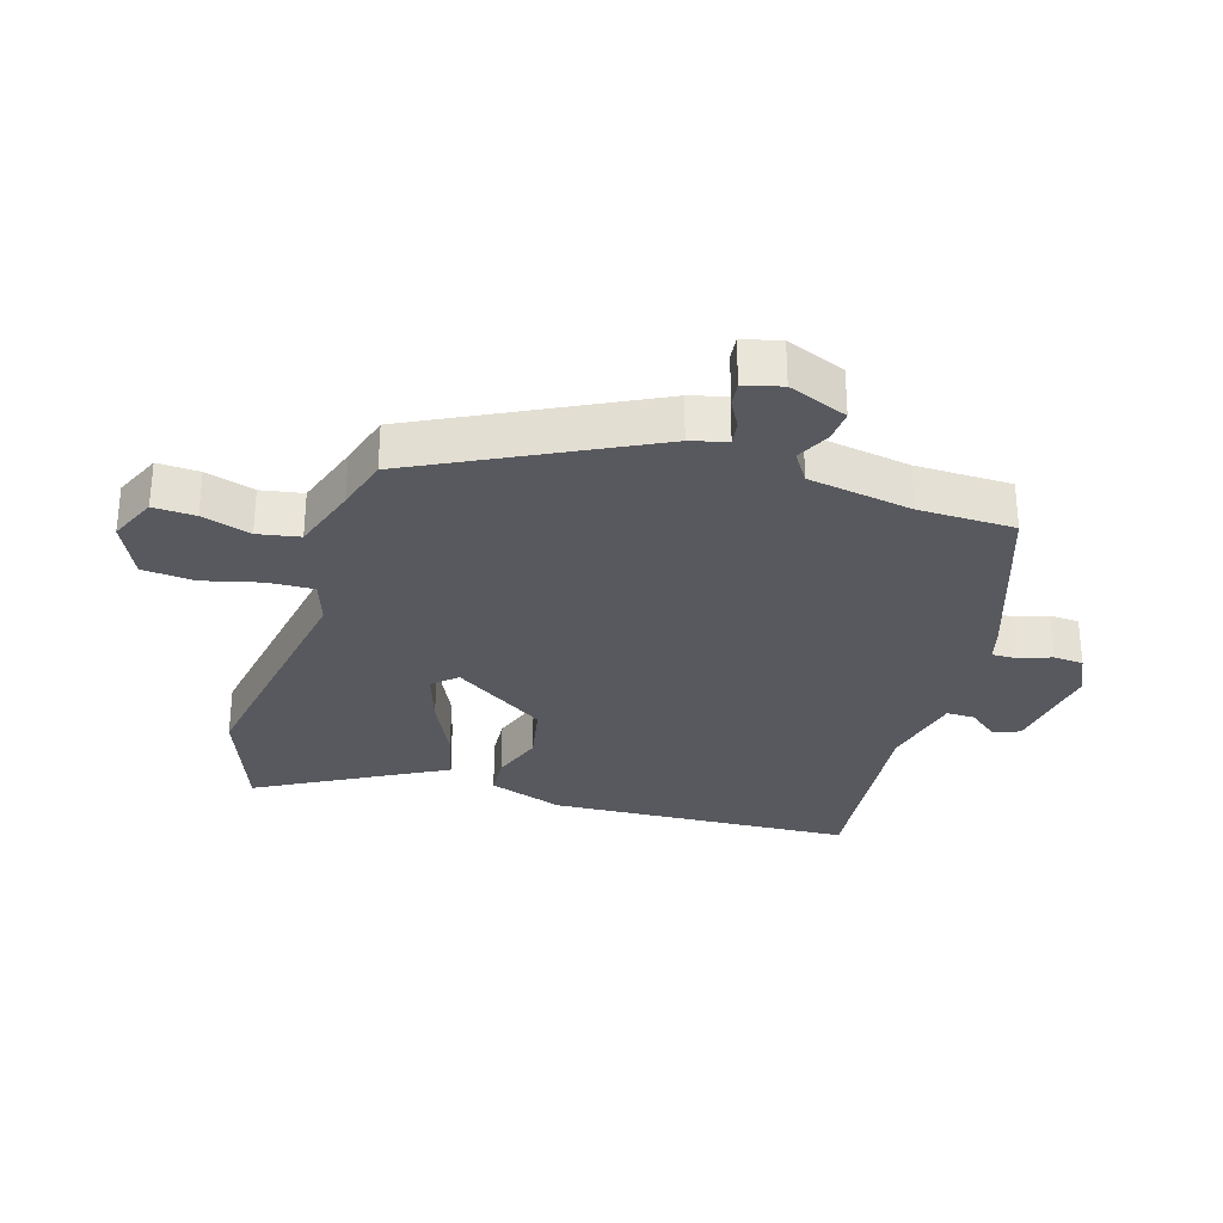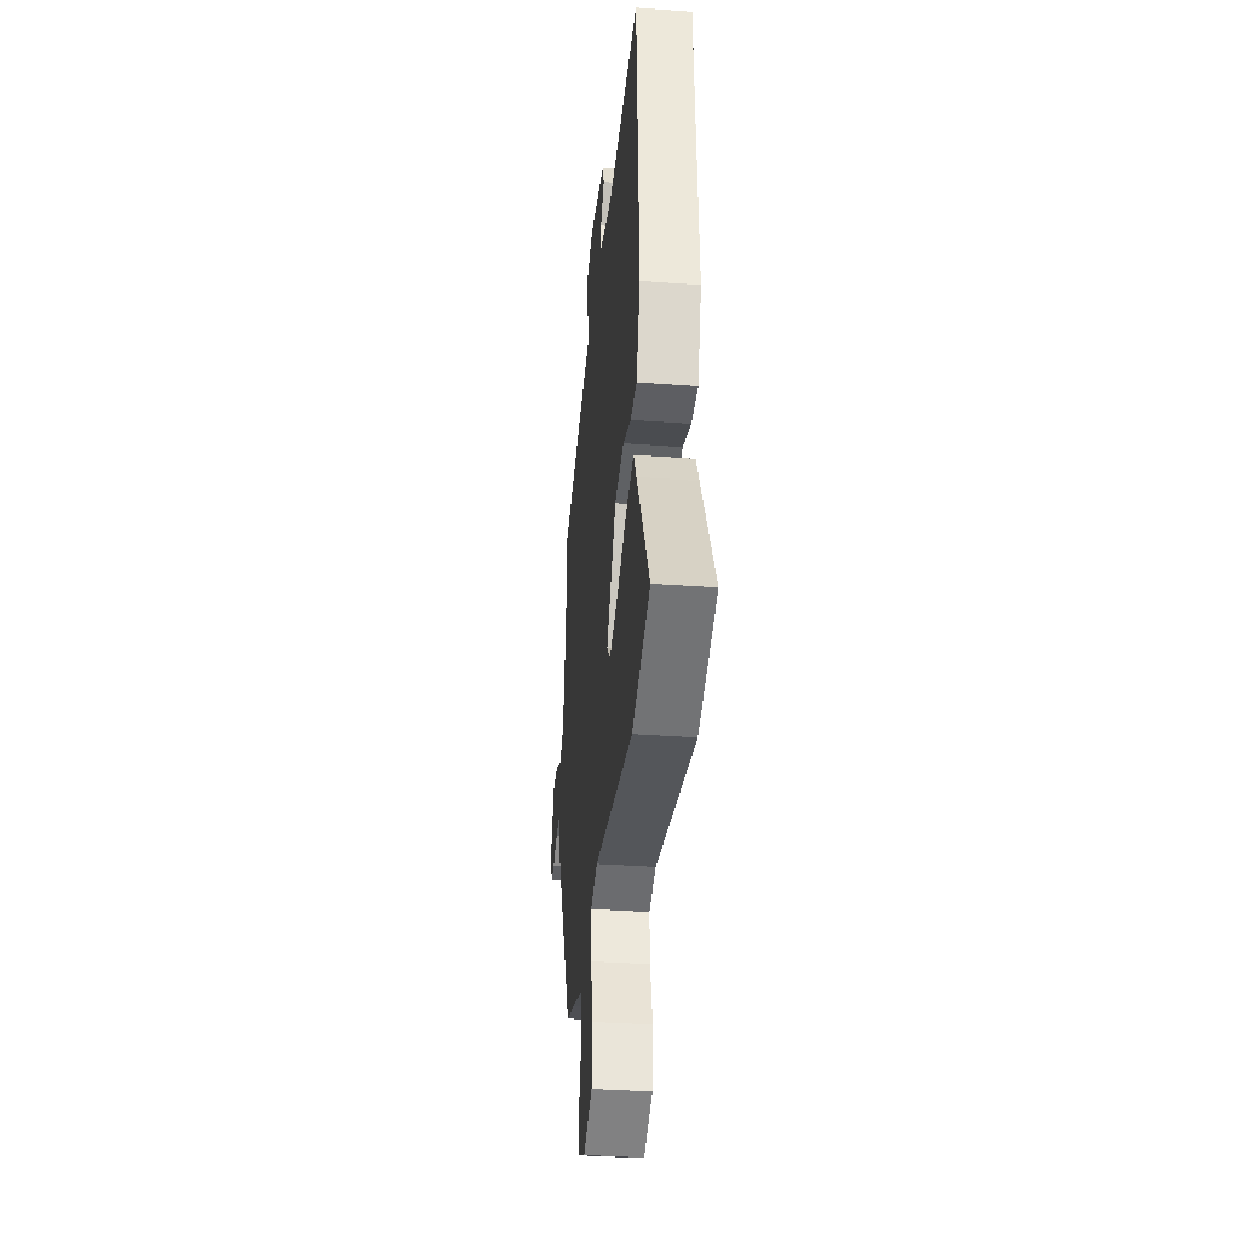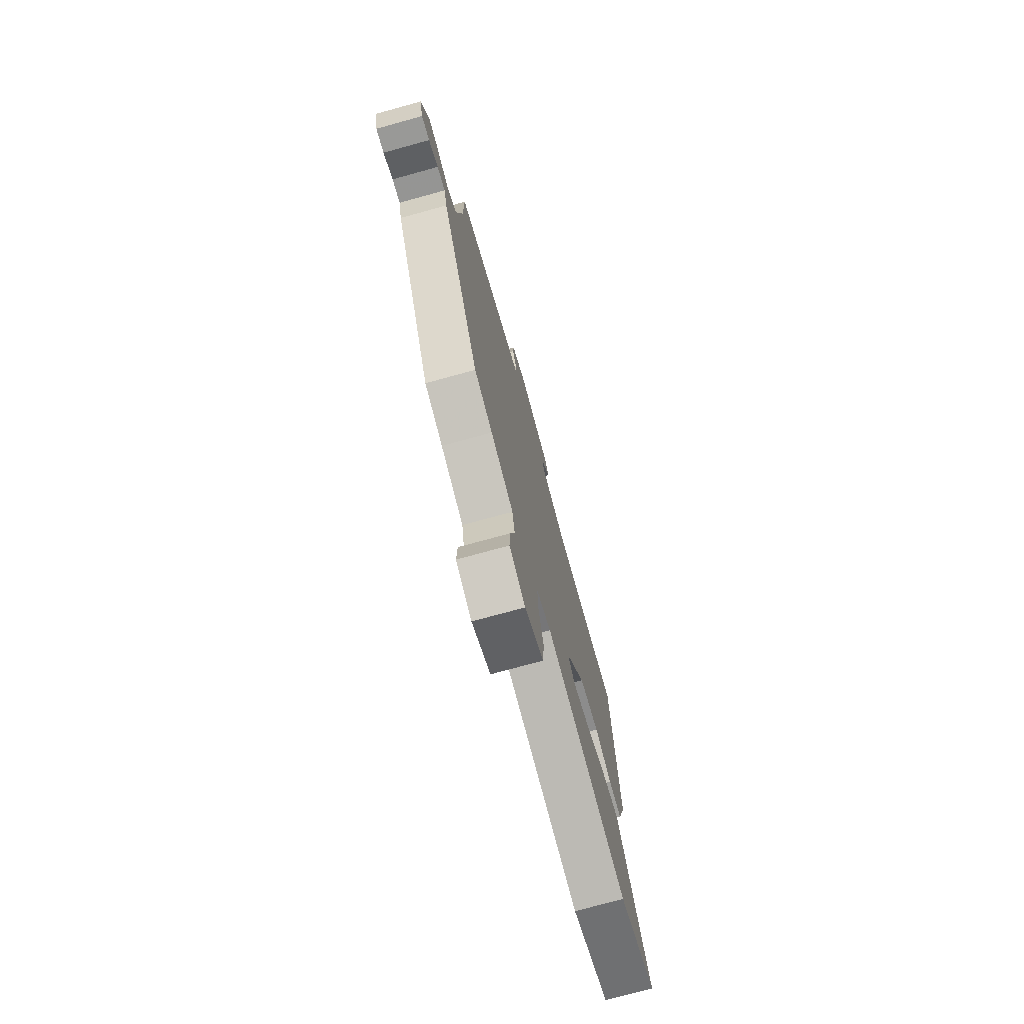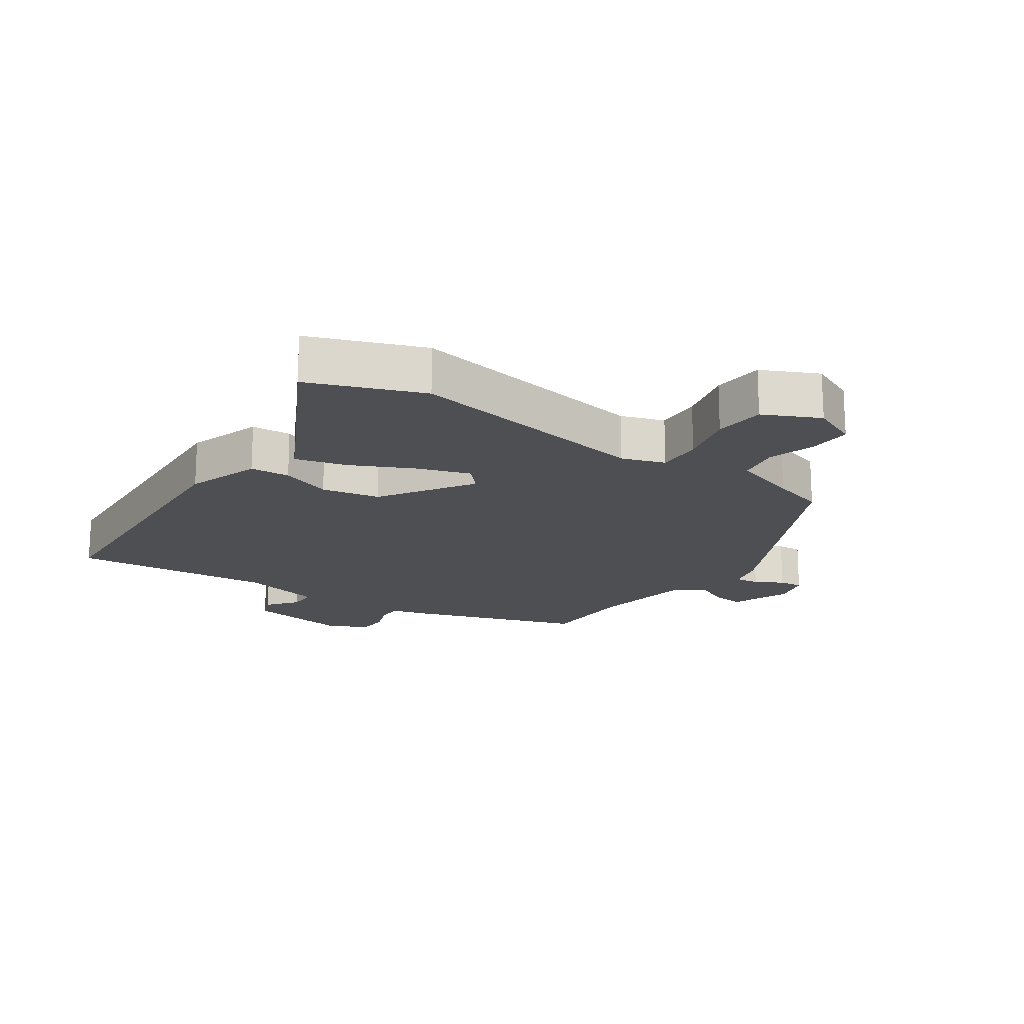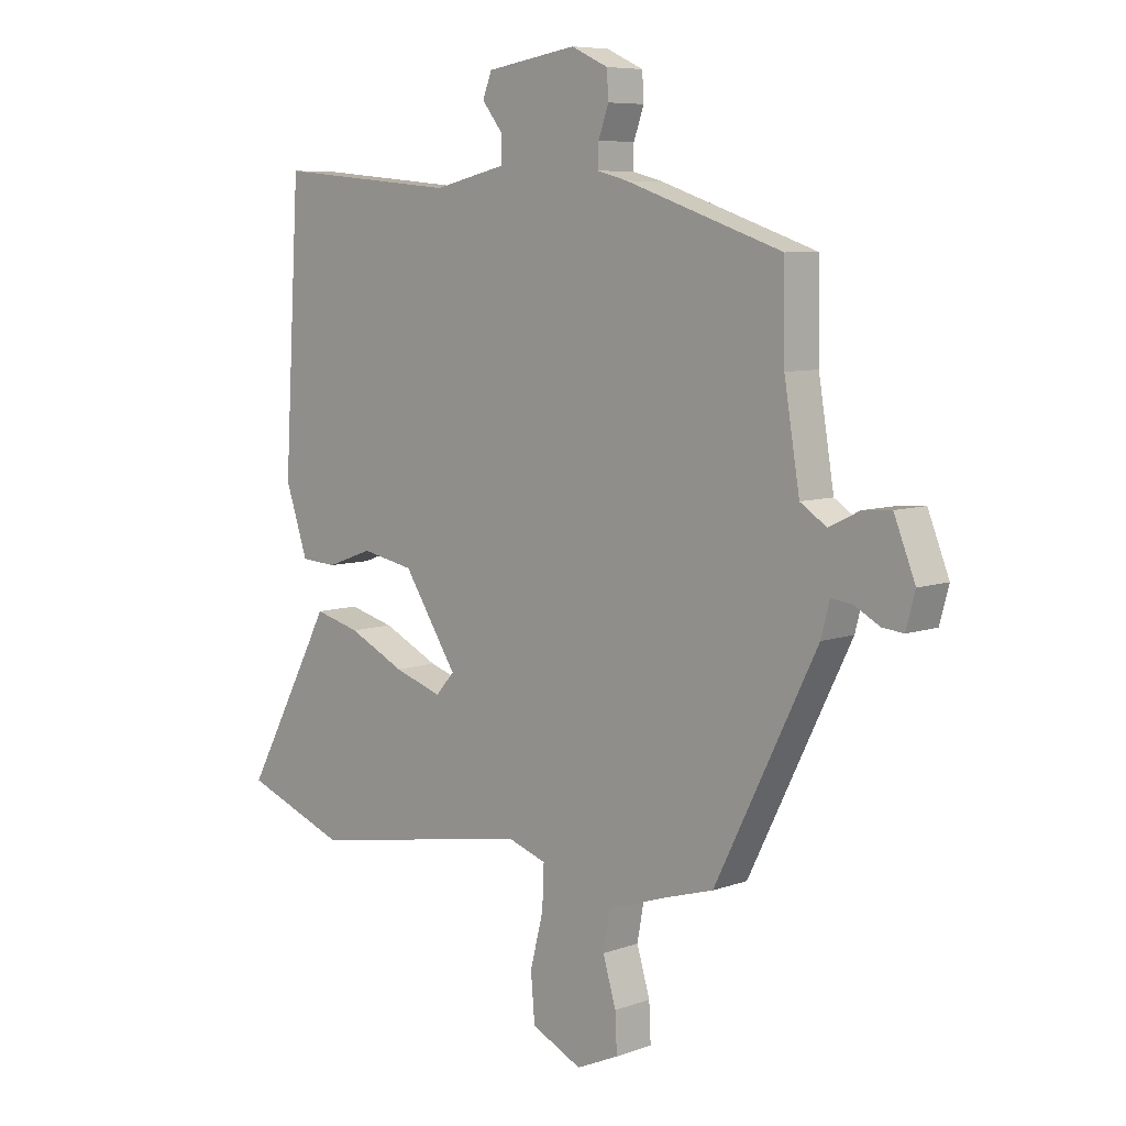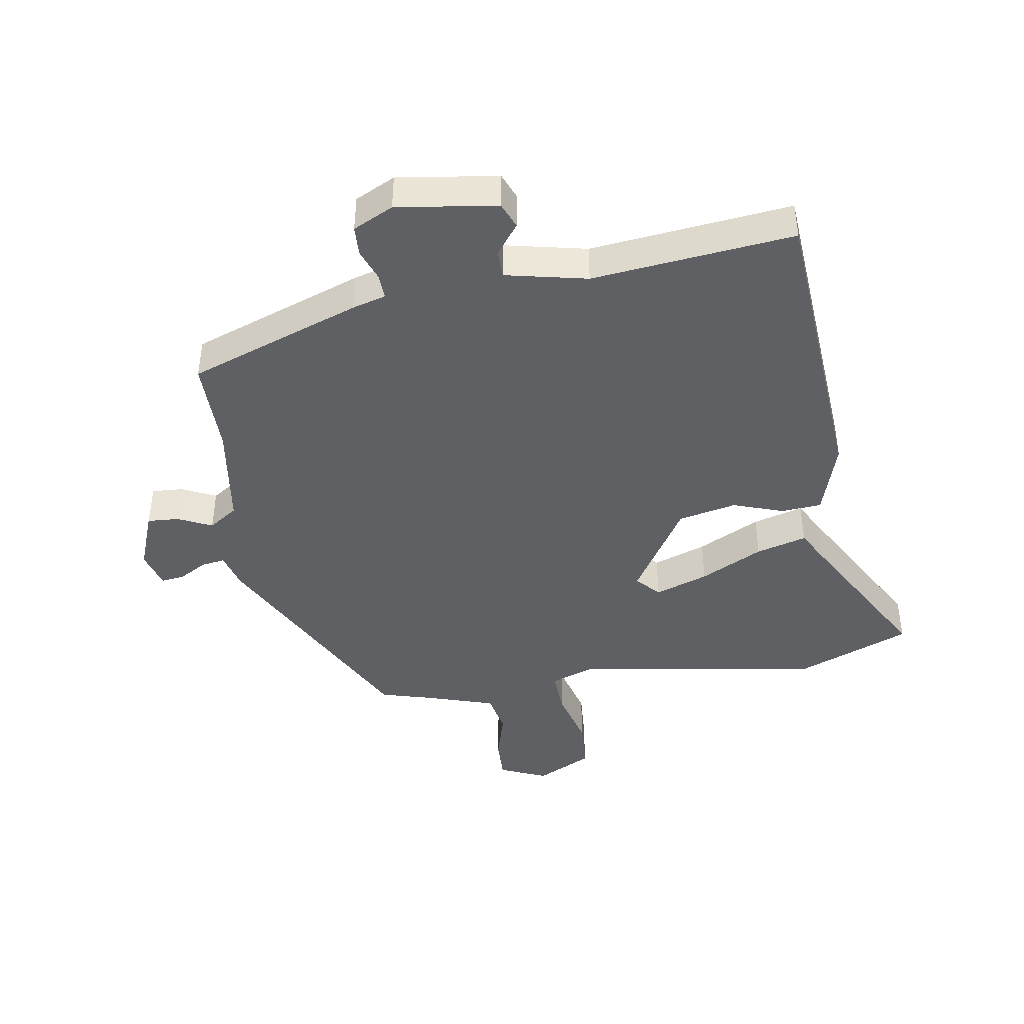
<metadata>
{"format":"obj","ext":"obj","renderer":"f3d","projection":"perspective","resolution":1024,"background":"white","views":[{"elev":-30.4,"azim":-107.0,"up":"+Y"},{"elev":-34.9,"azim":84.1,"up":"+Z"},{"elev":-74.6,"azim":-74.6,"up":"+Z"},{"elev":-18.1,"azim":145.5,"up":"+Y"},{"elev":7.3,"azim":-135.7,"up":"+Z"},{"elev":-43.1,"azim":10.1,"up":"+Y"}]}
</metadata>
<code>
v 0.61 0.07 -0.458
v 0.431 0.07 -0.526
v 0.041 0.07 -0.459
v -0.027 0.07 -0.482
v -0.024 0.07 -0.554
v -0.001 0.07 -0.645
v -0.008 0.07 -0.726
v -0.096 0.07 -0.768
v -0.17 0.07 -0.735
v -0.167 0.07 -0.669
v -0.144 0.07 -0.592
v -0.156 0.07 -0.526
v -0.261 0.07 -0.491
v -0.345 0.07 -0.466
v -0.523 0.07 -0.109
v -0.538 0.07 -0.052
v -0.575 0.07 -0.057
v -0.619 0.07 -0.081
v -0.656 0.07 -0.085
v -0.672 0.07 -0.026
v -0.635 0.07 0.067
v -0.585 0.07 0.063
v -0.532 0.07 0.037
v -0.486 0.07 0.067
v -0.459 0.07 0.231
v -0.457 0.07 0.382
v -0.184 0.07 0.475
v -0.131 0.07 0.489
v -0.132 0.07 0.529
v -0.15 0.07 0.579
v -0.147 0.07 0.626
v -0.083 0.07 0.656
v 0.075 0.07 0.631
v 0.091 0.07 0.59
v 0.054 0.07 0.543
v 0.054 0.07 0.499
v 0.182 0.07 0.469
v 0.5 0.07 0.498
v 0.528 0.07 0.024
v 0.489 0.07 -0.093
v 0.426 0.07 -0.097
v 0.346 0.07 -0.068
v 0.254 0.07 -0.086
v 0.16 0.07 -0.231
v 0.193 0.07 -0.268
v 0.277 0.07 -0.24
v 0.376 0.07 -0.192
v 0.456 0.07 -0.171
v 0.483 0.07 -0.223
v 0.61 0 -0.458
v 0.431 0 -0.526
v 0.041 0 -0.459
v -0.027 0 -0.482
v -0.024 0 -0.554
v -0.001 0 -0.645
v -0.008 0 -0.726
v -0.096 0 -0.768
v -0.17 0 -0.735
v -0.167 0 -0.669
v -0.144 0 -0.592
v -0.156 0 -0.526
v -0.261 0 -0.491
v -0.345 0 -0.466
v -0.523 0 -0.109
v -0.538 0 -0.052
v -0.575 0 -0.057
v -0.619 0 -0.081
v -0.656 0 -0.085
v -0.672 0 -0.026
v -0.635 0 0.067
v -0.585 0 0.063
v -0.532 0 0.037
v -0.486 0 0.067
v -0.459 0 0.231
v -0.457 0 0.382
v -0.184 0 0.475
v -0.131 0 0.489
v -0.132 0 0.529
v -0.15 0 0.579
v -0.147 0 0.626
v -0.083 0 0.656
v 0.075 0 0.631
v 0.091 0 0.59
v 0.054 0 0.543
v 0.054 0 0.499
v 0.182 0 0.469
v 0.5 0 0.498
v 0.528 0 0.024
v 0.489 0 -0.093
v 0.426 0 -0.097
v 0.346 0 -0.068
v 0.254 0 -0.086
v 0.16 0 -0.231
v 0.193 0 -0.268
v 0.277 0 -0.24
v 0.376 0 -0.192
v 0.456 0 -0.171
v 0.483 0 -0.223
f 46 47 48 49
f 1 2 3
f 49 1 3
f 46 49 3
f 45 46 3
f 44 45 3 4
f 43 44 4
f 40 41 42
f 39 40 42
f 38 39 42
f 37 38 42
f 36 37 42 43
f 33 34 35
f 32 33 35
f 31 32 35
f 30 31 35
f 29 30 35
f 28 29 35 36
f 36 43 4
f 28 36 4
f 27 28 4
f 26 27 4
f 25 26 4
f 21 22 23
f 20 21 23
f 19 20 23
f 18 19 23
f 17 18 23
f 16 17 23 24
f 15 16 24
f 14 15 24
f 13 14 24
f 25 4 5
f 24 25 5
f 13 24 5
f 12 13 5
f 9 10 11
f 8 9 11
f 8 11 12
f 7 8 12
f 6 7 12
f 5 6 12
f 98 97 96 95
f 52 51 50
f 52 50 98
f 52 98 95
f 52 95 94
f 53 52 94 93
f 53 93 92
f 91 90 89
f 91 89 88
f 91 88 87
f 91 87 86
f 92 91 86 85
f 84 83 82
f 84 82 81
f 84 81 80
f 84 80 79
f 84 79 78
f 85 84 78 77
f 53 92 85
f 53 85 77
f 53 77 76
f 53 76 75
f 53 75 74
f 72 71 70
f 72 70 69
f 72 69 68
f 72 68 67
f 72 67 66
f 73 72 66 65
f 73 65 64
f 73 64 63
f 73 63 62
f 54 53 74
f 54 74 73
f 54 73 62
f 54 62 61
f 60 59 58
f 60 58 57
f 61 60 57
f 61 57 56
f 61 56 55
f 61 55 54
f 1 50 51 2
f 2 51 52 3
f 3 52 53 4
f 4 53 54 5
f 5 54 55 6
f 6 55 56 7
f 7 56 57 8
f 8 57 58 9
f 9 58 59 10
f 10 59 60 11
f 11 60 61 12
f 12 61 62 13
f 13 62 63 14
f 14 63 64 15
f 15 64 65 16
f 16 65 66 17
f 17 66 67 18
f 18 67 68 19
f 19 68 69 20
f 20 69 70 21
f 21 70 71 22
f 22 71 72 23
f 23 72 73 24
f 24 73 74 25
f 25 74 75 26
f 26 75 76 27
f 27 76 77 28
f 28 77 78 29
f 29 78 79 30
f 30 79 80 31
f 31 80 81 32
f 32 81 82 33
f 33 82 83 34
f 34 83 84 35
f 35 84 85 36
f 36 85 86 37
f 37 86 87 38
f 38 87 88 39
f 39 88 89 40
f 40 89 90 41
f 41 90 91 42
f 42 91 92 43
f 43 92 93 44
f 44 93 94 45
f 45 94 95 46
f 46 95 96 47
f 47 96 97 48
f 48 97 98 49
f 49 98 50 1

</code>
